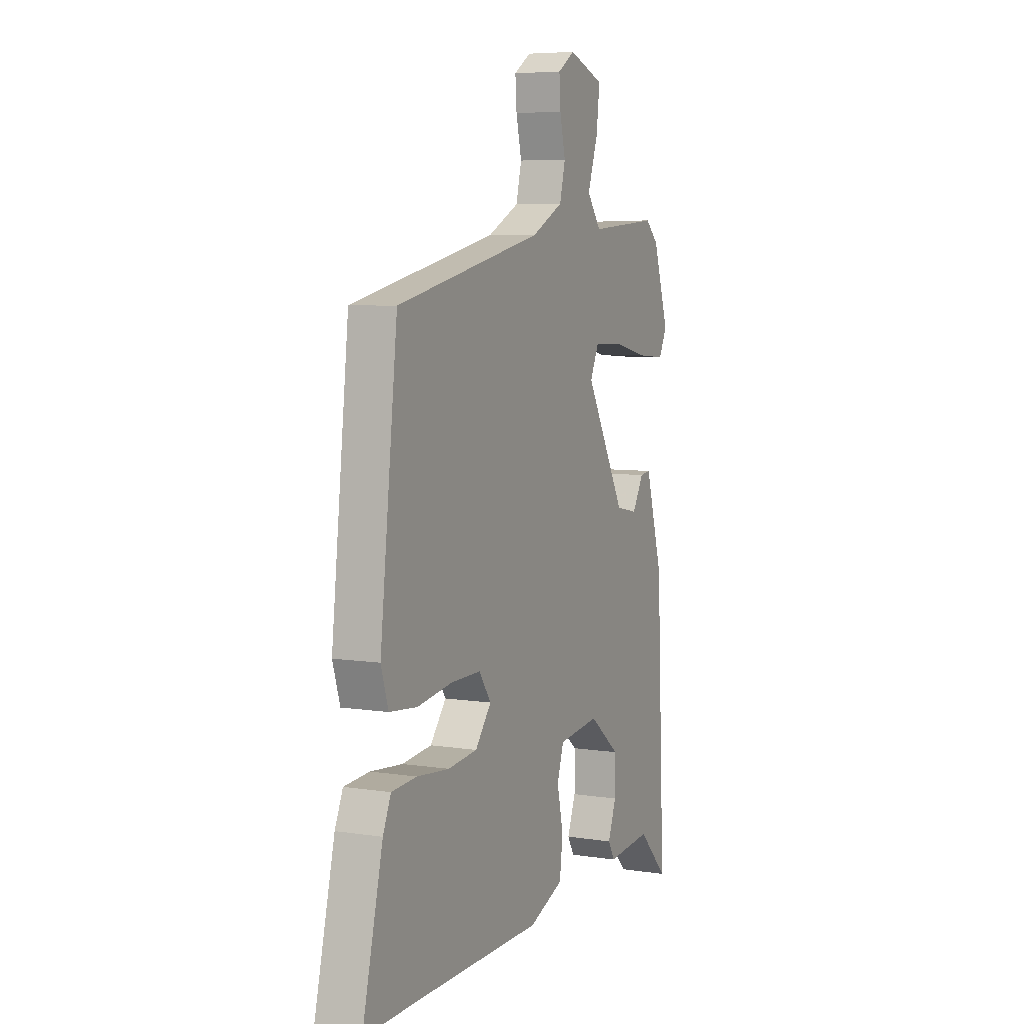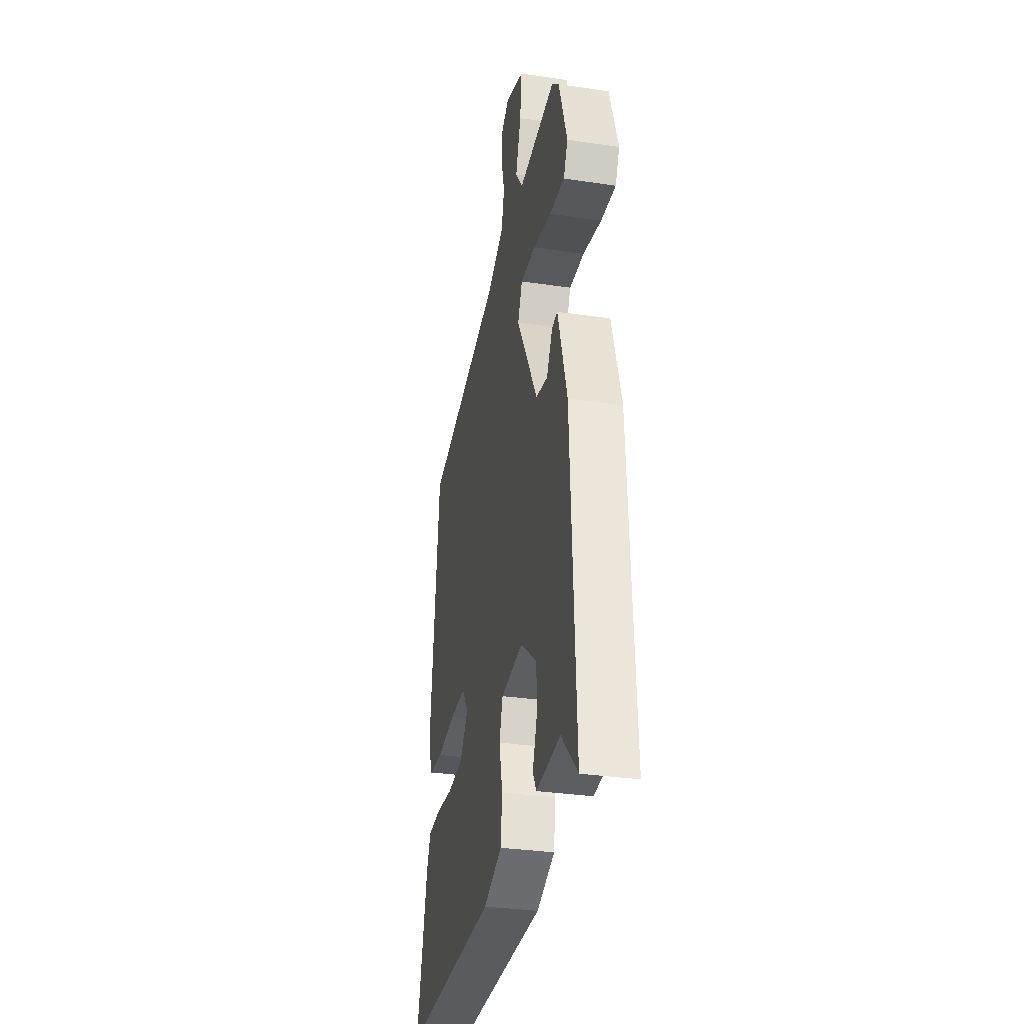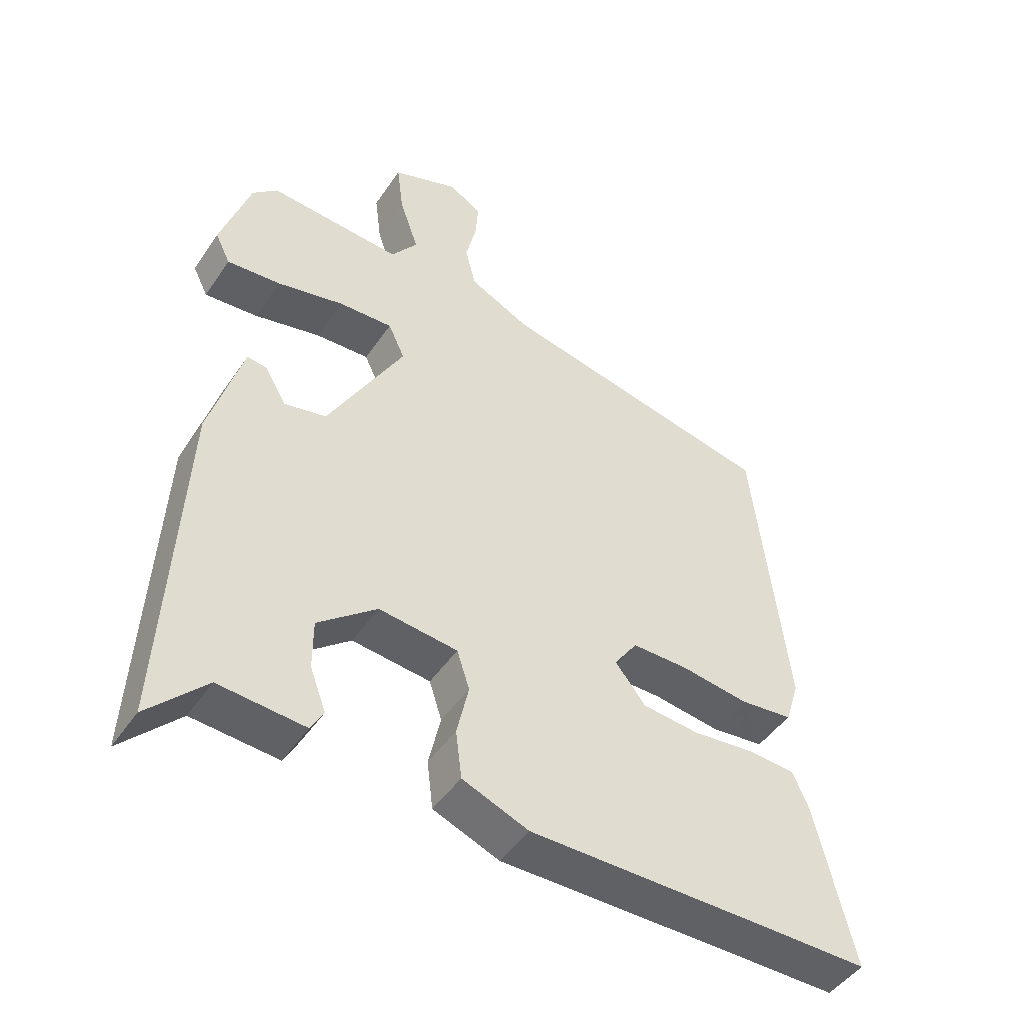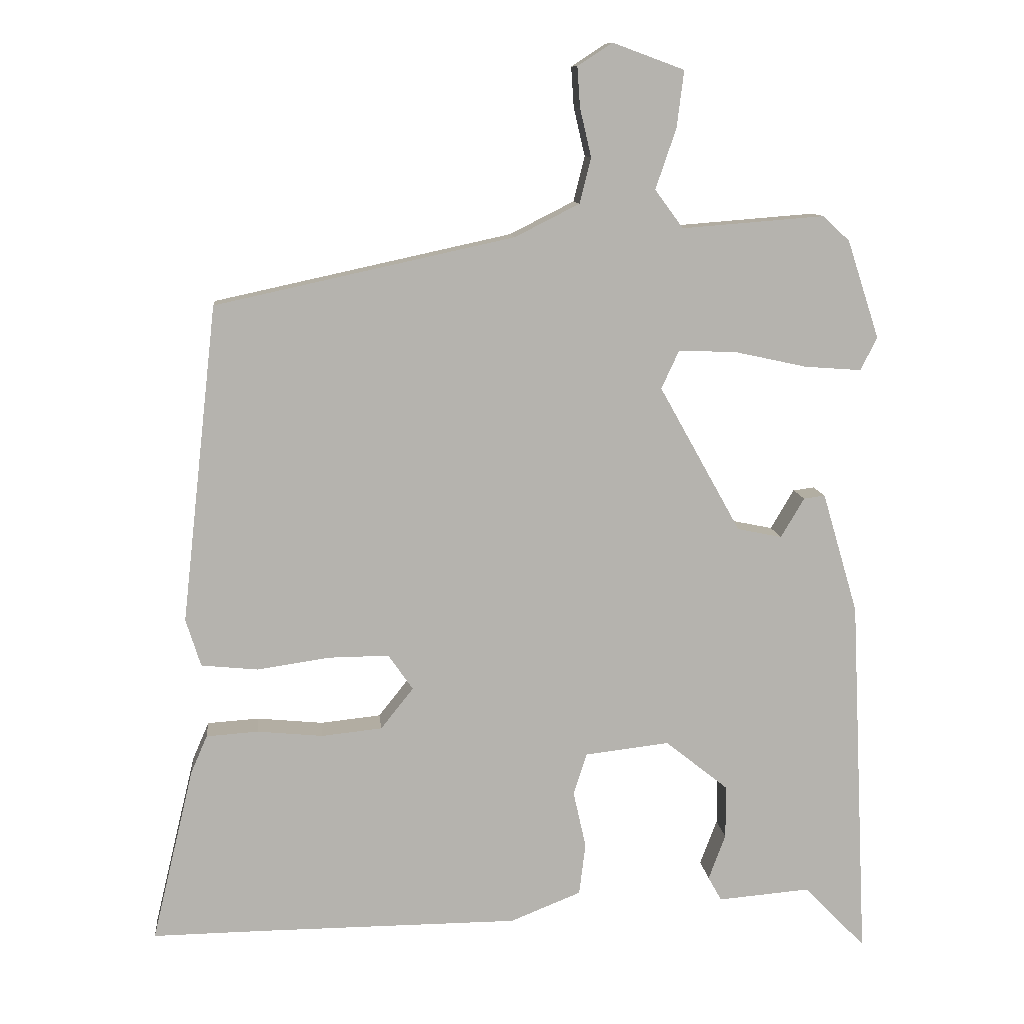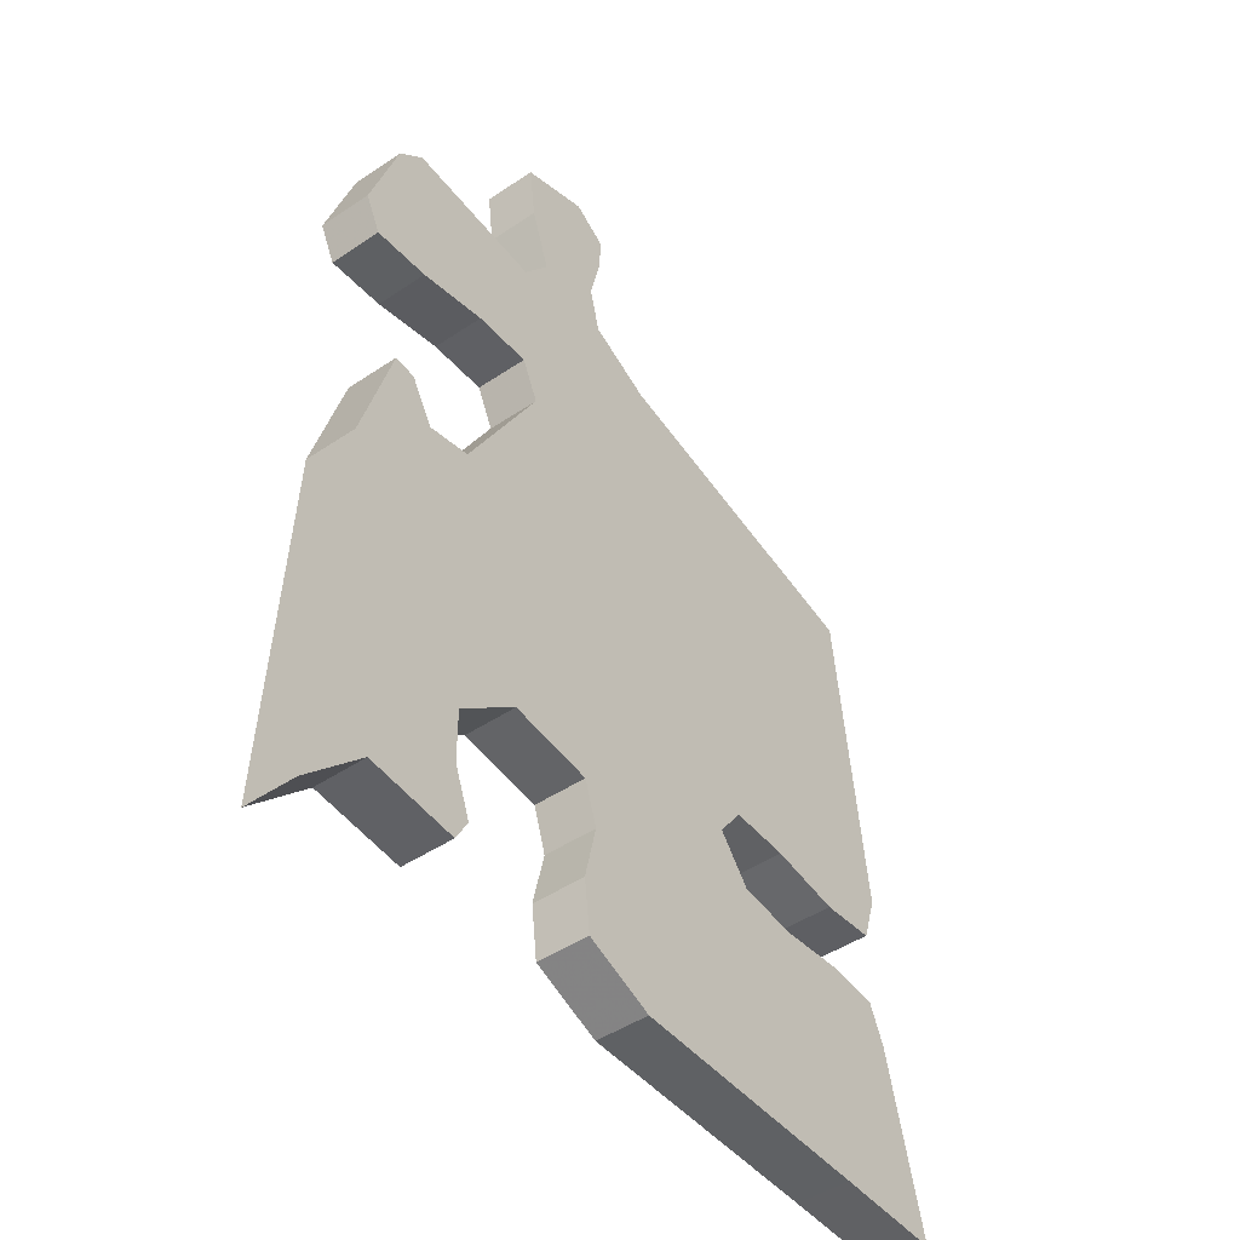
<metadata>
{"format":"obj","ext":"obj","renderer":"f3d","projection":"perspective","resolution":1024,"background":"white","views":[{"elev":6.4,"azim":114.8,"up":"+Z"},{"elev":-32.0,"azim":-101.8,"up":"+Z"},{"elev":-46.8,"azim":-32.3,"up":"+Z"},{"elev":10.4,"azim":174.4,"up":"+Z"},{"elev":-46.3,"azim":-52.5,"up":"+Z"}]}
</metadata>
<code>
v 0.466 0.07 0.417
v 0.516 0.07 -0.03
v 0.495 0.07 -0.097
v 0.415 0.07 -0.105
v 0.314 0.07 -0.09
v 0.228 0.07 -0.089
v 0.193 0.07 -0.139
v 0.239 0.07 -0.197
v 0.324 0.07 -0.206
v 0.417 0.07 -0.197
v 0.49 0.07 -0.202
v 0.513 0.07 -0.255
v 0.572 0.07 -0.501
v 0.415 0.07 -0.499
v 0.049 0.07 -0.497
v -0.051 0.07 -0.457
v -0.06 0.07 -0.384
v -0.042 0.07 -0.304
v -0.061 0.07 -0.245
v -0.18 0.07 -0.231
v -0.269 0.07 -0.302
v -0.269 0.07 -0.377
v -0.245 0.07 -0.441
v -0.264 0.07 -0.475
v -0.394 0.07 -0.464
v -0.481 0.07 -0.553
v -0.456 0.07 -0.036
v -0.406 0.07 0.134
v -0.376 0.07 0.13
v -0.343 0.07 0.074
v -0.28 0.07 0.087
v -0.165 0.07 0.293
v -0.19 0.07 0.347
v -0.272 0.07 0.344
v -0.373 0.07 0.322
v -0.454 0.07 0.316
v -0.477 0.07 0.363
v -0.432 0.07 0.501
v -0.394 0.07 0.536
v -0.193 0.07 0.52
v -0.153 0.07 0.574
v -0.182 0.07 0.659
v -0.192 0.07 0.739
v -0.091 0.07 0.776
v -0.042 0.07 0.744
v -0.046 0.07 0.687
v -0.062 0.07 0.619
v -0.046 0.07 0.555
v 0.045 0.07 0.509
v 0.466 0 0.417
v 0.516 0 -0.03
v 0.495 0 -0.097
v 0.415 0 -0.105
v 0.314 0 -0.09
v 0.228 0 -0.089
v 0.193 0 -0.139
v 0.239 0 -0.197
v 0.324 0 -0.206
v 0.417 0 -0.197
v 0.49 0 -0.202
v 0.513 0 -0.255
v 0.572 0 -0.501
v 0.415 0 -0.499
v 0.049 0 -0.497
v -0.051 0 -0.457
v -0.06 0 -0.384
v -0.042 0 -0.304
v -0.061 0 -0.245
v -0.18 0 -0.231
v -0.269 0 -0.302
v -0.269 0 -0.377
v -0.245 0 -0.441
v -0.264 0 -0.475
v -0.394 0 -0.464
v -0.481 0 -0.553
v -0.456 0 -0.036
v -0.406 0 0.134
v -0.376 0 0.13
v -0.343 0 0.074
v -0.28 0 0.087
v -0.165 0 0.293
v -0.19 0 0.347
v -0.272 0 0.344
v -0.373 0 0.322
v -0.454 0 0.316
v -0.477 0 0.363
v -0.432 0 0.501
v -0.394 0 0.536
v -0.193 0 0.52
v -0.153 0 0.574
v -0.182 0 0.659
v -0.192 0 0.739
v -0.091 0 0.776
v -0.042 0 0.744
v -0.046 0 0.687
v -0.062 0 0.619
v -0.046 0 0.555
v 0.045 0 0.509
f 45 46 47
f 44 45 47
f 43 44 47
f 42 43 47
f 41 42 47
f 40 41 47 48
f 38 39 40
f 37 38 40
f 36 37 40
f 35 36 40
f 34 35 40
f 40 48 49
f 34 40 49
f 33 34 49
f 28 29 30
f 27 28 30
f 26 27 30
f 25 26 30
f 25 30 31
f 22 23 24 25
f 21 22 25 31
f 20 21 31 32
f 16 17 18
f 15 16 18
f 14 15 18
f 14 18 19
f 13 14 19
f 12 13 19
f 11 12 19
f 10 11 19
f 9 10 19
f 8 9 19 20
f 3 4 5
f 2 3 5
f 1 2 5
f 49 1 5
f 33 49 5
f 32 33 5
f 7 8 20 32
f 6 7 32
f 5 6 32
f 96 95 94
f 96 94 93
f 96 93 92
f 96 92 91
f 96 91 90
f 97 96 90 89
f 89 88 87
f 89 87 86
f 89 86 85
f 89 85 84
f 89 84 83
f 98 97 89
f 98 89 83
f 98 83 82
f 79 78 77
f 79 77 76
f 79 76 75
f 79 75 74
f 80 79 74
f 74 73 72 71
f 80 74 71 70
f 81 80 70 69
f 67 66 65
f 67 65 64
f 67 64 63
f 68 67 63
f 68 63 62
f 68 62 61
f 68 61 60
f 68 60 59
f 68 59 58
f 69 68 58 57
f 54 53 52
f 54 52 51
f 54 51 50
f 54 50 98
f 54 98 82
f 54 82 81
f 81 69 57 56
f 81 56 55
f 81 55 54
f 1 50 51 2
f 2 51 52 3
f 3 52 53 4
f 4 53 54 5
f 5 54 55 6
f 6 55 56 7
f 7 56 57 8
f 8 57 58 9
f 9 58 59 10
f 10 59 60 11
f 11 60 61 12
f 12 61 62 13
f 13 62 63 14
f 14 63 64 15
f 15 64 65 16
f 16 65 66 17
f 17 66 67 18
f 18 67 68 19
f 19 68 69 20
f 20 69 70 21
f 21 70 71 22
f 22 71 72 23
f 23 72 73 24
f 24 73 74 25
f 25 74 75 26
f 26 75 76 27
f 27 76 77 28
f 28 77 78 29
f 29 78 79 30
f 30 79 80 31
f 31 80 81 32
f 32 81 82 33
f 33 82 83 34
f 34 83 84 35
f 35 84 85 36
f 36 85 86 37
f 37 86 87 38
f 38 87 88 39
f 39 88 89 40
f 40 89 90 41
f 41 90 91 42
f 42 91 92 43
f 43 92 93 44
f 44 93 94 45
f 45 94 95 46
f 46 95 96 47
f 47 96 97 48
f 48 97 98 49
f 49 98 50 1

</code>
